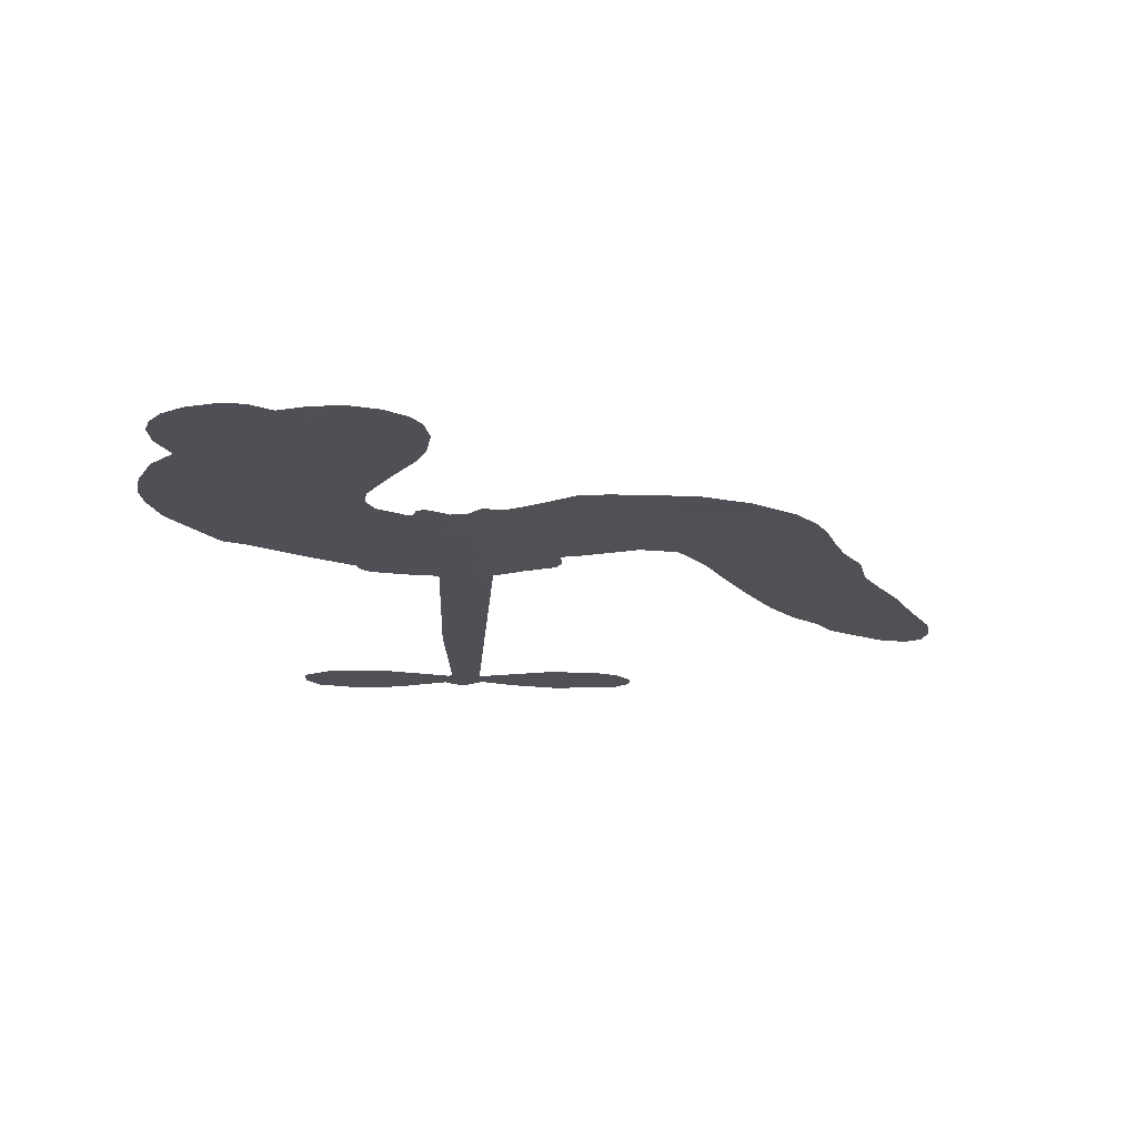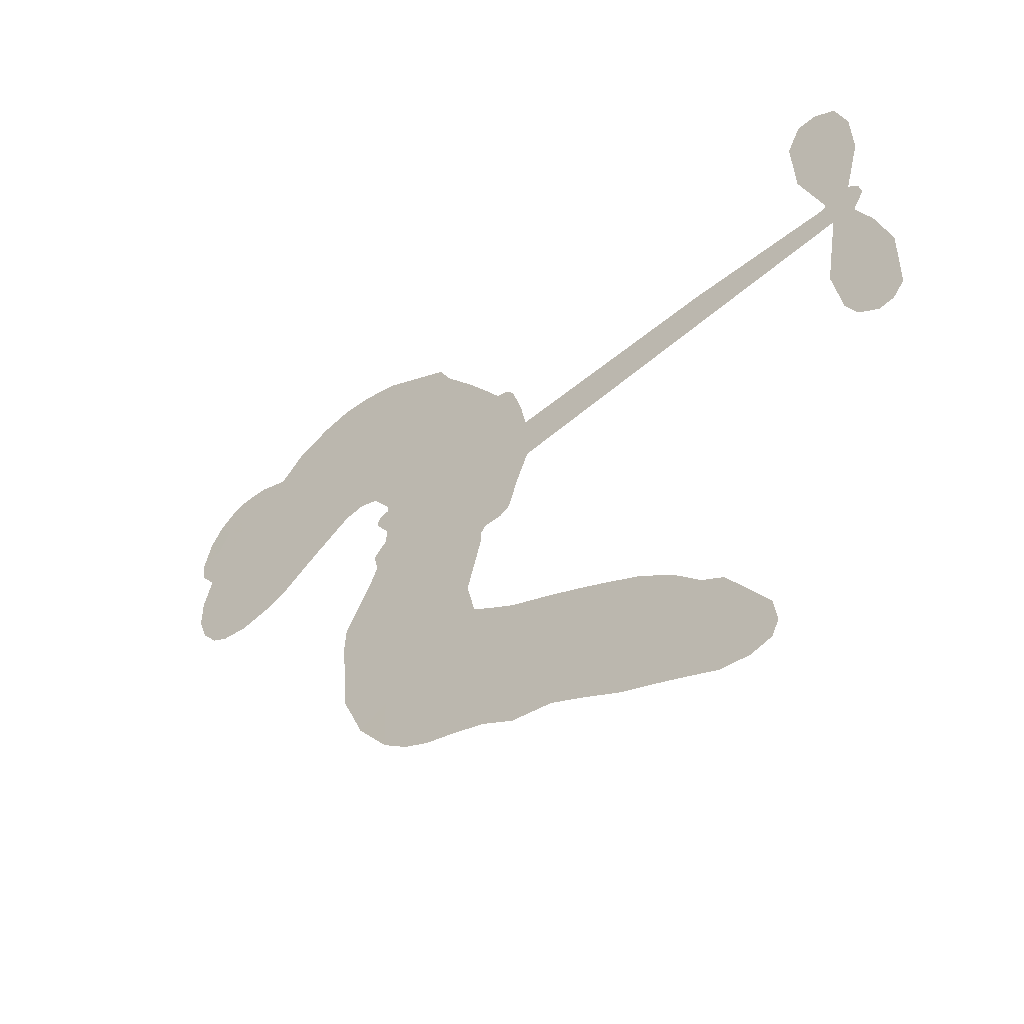
<metadata>
{"format":"obj","ext":"obj","renderer":"f3d","projection":"perspective","resolution":1024,"background":"white","views":[{"elev":-19.5,"azim":-87.4,"up":"+Z"},{"elev":-54.2,"azim":39.0,"up":"+Y"}]}
</metadata>
<code>
v -3780 827.8 0.2257
v -3781 879 0.2142
v -3768 928 0.1893
v -3791 961.4 0.1564
v -3797 997.2 0.1258
v -3785 1049 0
v -3765 1083 0.102
v -3740 1105 0.135
v -3713 1115 0.1547
v -3672 1114 0.1819
v -3625 1096 0.2241
v -3588 1137 0.2597
v -3533 1166 0.2811
v -3483 1179 0.2947
v -3441 1177 0.3046
v -3383 1163 0.3194
v -3271 1097 0.357
v -3252 1058 0.3705
v -3148 904.2 0.4716
v -3130 898.5 0.486
v -3118 884.4 0.5
v -3092 776.6 0.5272
v -2763 803.5 0.6118
v -2538 808.2 0.6795
v -2531 814.1 0.6864
v -2568 925.5 0.7179
v -2571 1035 0.7338
v -2548 1082 0.7382
v -2517 1084 0.741
v -2484 1062 0.75
v -2465 1002 0.73
v -2464 920.9 0.7164
v -2490 825.1 0.6913
v -2474 807.9 0.6867
v -2470 788.3 0.6845
v -2489 755.8 0.6806
v -2464 701.4 0.6797
v -2441 619.7 0.6797
v -2444 506.4 0.6797
v -2463 482.2 0.6797
v -2487 478.2 0.6797
v -2518 501.2 0.6797
v -2535 537.4 0.6797
v -2548 623.5 0.6797
v -2525 758.4 0.6784
v -3089 689 0.5463
v -3125 585.7 0.5748
v -3141 575.1 0.5774
v -3170 574.9 0.5876
v -3178 561.5 0.6008
v -3177 546.7 0.6103
v -3201 450 0.669
v -3187 389.5 0.7013
v -3117 342.8 0.6935
v -2906 234.4 0.5832
v -2850 192.2 0.546
v -2808 146 0.5055
v -2775 124.8 0.4795
v -2711 24.39 0.3786
v -2706 -14.94 0.324
v -2718 -38.73 0.25
v -2750 -48.48 0.3476
v -2797 -41.95 0.4048
v -2945 26.22 0.5381
v -3055 86.82 0.6229
v -3118 98.94 0.662
v -3168 128.5 0.6969
v -3267 161.5 0.7854
v -3305 180.3 0.8353
v -3345 212.4 1
v -3394 278.9 0.7852
v -3428 362.6 0.7241
v -3441 488.4 0.6592
v -3438 537.8 0.64
v -3384 649.5 0.5732
v -3392 681.7 0.5548
v -3371 706.2 0.5366
v -3369 731.8 0.5138
v -3391 768 0.488
v -3387 781.4 0.4836
v -3371 787.1 0.475
v -3371 797.9 0.4601
v -3400 841.3 0.3966
v -3429 852 0.3579
v -3460 846.6 0.3262
v -3580 760 0.2586
v -3618 740.9 0.2511
v -3671 729.4 0.2439
v -3713 735.8 0.2394
v -3739 750.8 0.2368
v -3765 785.3 0.2319
v -2807 723.8 0.5994
v -2524 798.6 0.682
v -3346 792.5 0.4707
v -3191 576.3 0.5938
v -3189 497.6 0.6381
v -3369 768.7 0.4874
v -3144 871.9 0.4858
v -3110 635.7 0.5622
v -2666 741.1 0.6359
v -2509 814.5 0.688
v -2595 749.8 0.6569
v -2560 754.1 0.6682
v -3380 748.8 0.4976
v -3173 602.2 0.5788
v -2549 869.9 0.7066
v -2498 789.2 0.6836
v -2520 848.6 0.6984
v -2743 -11.36 0.3594
v -2481 515.3 0.6797
v -3348 833.2 0.4356
v -3198 542.8 0.6142
v -3350 750.3 0.5014
v -3700 789.1 0.2382
v -3708 1063 0.1552
v -3452 893.1 0.3324
v -3102 828.9 0.5019
v -3146 602.3 0.574
v -2650 805.9 0.6416
v -2594 807.1 0.6585
v -3219 614.9 0.5787
v -3200 887.1 0.4567
v -3324 715.2 0.5268
v -3387 889.1 0.378
v -3149 647.9 0.5604
v -2547 780.3 0.6737
v -3246 561.5 0.6088
v -2578 779.8 0.6633
v -2612 778.8 0.6528
v -3340 670.2 0.5563
v -2825 78.21 0.4835
v -2536 690.9 0.6798
v -2529 1044 0.7367
v -2477 873 0.7065
v -2443 563.1 0.6797
v -3731 990 0.1614
v -2631 745.5 0.6462
v -2807 109.2 0.4878
v -2509 721 0.6796
v -2872 128.6 0.5314
v -2742 74.65 0.436
v -2783 72.68 0.4558
v -3466 1104 0.2996
v -3250 240.6 0.7746
v -3735 819.9 0.2303
v -3631 809.8 0.2508
v -3746 1048 0.111
v -3265 809 0.4757
v -3255 489.8 0.6496
v -2569 980.3 0.7265
v -2514 887.9 0.709
v -3755 962.2 0.1686
v -3701 923.7 0.2103
v -3719 955.7 0.189
v -3650 971.6 0.2197
v -3690 986.1 0.1922
v -2870 -6.743 0.4788
v -2760 32.12 0.4135
v -3464 1144 0.2993
v -3330 1047 0.3529
v -3270 203.2 0.8021
v -3614 777.5 0.2536
v -3523 803.4 0.2803
v -3658 775.5 0.2454
v -3309 812.2 0.4638
v -3221 481.6 0.6517
v -3255 427.5 0.6851
v -3681 952.9 0.2092
v -3638 906.7 0.2398
v -3645 1035 0.2106
v -3706 1023 0.1665
v -3508 1127 0.2852
v -3416 1123 0.3145
v -3293 1063 0.3597
v -3217 146.2 0.7377
v -3302 242.1 0.8371
v -3305 767.2 0.4939
v -3290 882.4 0.4282
v -3659 1004 0.2071
v -3603 1002 0.2406
v -3328 1130 0.3381
v -3366 862 0.4059
v -3233 208.2 0.7629
v -3180 251.2 0.7213
v -3310 850.4 0.4387
v -3328 1088 0.3449
v -3199 984.4 0.4135
v -3338 884.4 0.4069
v -3370 1111 0.329
v -3351 958.2 0.3697
v -3279 990.2 0.3864
v -3358 919.5 0.3811
v -3275 1028 0.3747
v -3300 932.2 0.4007
v -3417 944 0.3427
v -3226 1022 0.3907
v -3395 919.1 0.3617
v -3238 986.1 0.4009
v -3260 950.8 0.408
v -3217 948 0.4239
v -3238 912.7 0.4322
v -3174 945 0.4395
v -3241 867.1 0.4521
v -3194 920 0.4445
v -3421 880.9 0.3566
v -3220 582.3 0.5947
v -3250 595.7 0.5908
v -3263 657.7 0.5591
v -3311 566.7 0.6117
v -2495 1026 0.7369
v -2530 999.7 0.7299
v -2532 953.9 0.722
v -3680 845.5 0.2361
v -3669 810.4 0.2418
v -3178 790.3 0.5029
v -3737 894 0.211
v -3523 875.1 0.2908
v -3219 415.1 0.6893
v -3259 356.2 0.7251
v -3223 373 0.7096
v -3253 391.5 0.705
v -3318 404.1 0.7037
v -3290 378.7 0.7171
v -3215 307.2 0.7315
v -3353 343 0.7473
v -3229 339.1 0.7248
v -3271 302.2 0.7615
v -3180 339.2 0.71
v -3326 369.1 0.7274
v -3433 425.9 0.6901
v -3310 327.3 0.7569
v -3663 1073 0.1933
v -3678 1043 0.1846
v -3549 1130 0.2717
v -3577 1092 0.2538
v -3532 1091 0.2745
v -3558 1040 0.2617
v -3412 1170 0.3118
v -3433 1148 0.3078
v -3313 211.3 0.8842
v -3347 262 0.8518
v -3599 948.3 0.2505
v -3355 1147 0.3281
v -3414 1045 0.3236
v -3298 682.4 0.5464
v -3307 638.2 0.5721
v -3239 729.4 0.5222
v -3281 721.1 0.5242
v -3254 694.6 0.5395
v -3211 668 0.5533
v -3364 510 0.6463
v -2533 918.1 0.7155
v -2499 935 0.7185
v -2465 961.6 0.7232
v -2497 981.4 0.7269
v -3702 821.5 0.2347
v -3718 858.5 0.2253
v -3686 885.9 0.2266
v -3134 796.1 0.5093
v -3198 837.7 0.4783
v -3735 926.8 0.1974
v -3484 871.8 0.3121
v -3496 916.3 0.3038
v -3492 824.8 0.2987
v -3576 816.2 0.2655
v -3528 839.3 0.2851
v -3569 859.4 0.2703
v -3563 910.3 0.2714
v -3275 266.5 0.7878
v -3237 276.2 0.7543
v -3310 286.5 0.7952
v -3348 302.9 0.7847
v -3170 294.2 0.7124
v -3009 290.8 0.6428
v -3144 319.1 0.7002
v -3128 278.8 0.6932
v -3062 317.2 0.6703
v -3137 236.8 0.6962
v -3169 211 0.7136
v -3058 236.5 0.6548
v -3104 305.8 0.6848
v -3202 223.9 0.7373
v -3166 170 0.7058
v -3099 248.5 0.6767
v -3068 277.7 0.666
v -3124 147.2 0.6752
v -3030 260.6 0.6458
v -3090 192.5 0.6647
v -2994 196 0.6146
v -3131 197.7 0.6883
v -2957 263.2 0.6131
v -3020 224.5 0.6342
v -3048 195.7 0.6426
v -2980 232.5 0.6166
v -3063 142.5 0.6397
v -2937 192.4 0.5857
v -3153 365.7 0.7027
v -3606 1058 0.2353
v -3617 973.1 0.2374
v -3633 944.2 0.2343
v -3582 977.1 0.2548
v -3567 1008 0.2592
v -3556 948.1 0.2708
v -3500 1013 0.2913
v -3544 981.4 0.2734
v -3510 954.8 0.2928
v -3464 948.5 0.3173
v -3445 923.6 0.3315
v -3431 993.6 0.3253
v -3480 981.4 0.3044
v -3402 1084 0.3226
v -3442 1073 0.3098
v -3372 1055 0.337
v -3492 1064 0.291
v -3459 1033 0.3071
v -3383 1010 0.3424
v -3274 622.3 0.5786
v -3307 602.5 0.5919
v -3409 594.1 0.6113
v -3349 620.6 0.5866
v -3396 621.5 0.5936
v -3372 595.6 0.6036
v -3387 551.8 0.628
v -3235 642.2 0.5663
v -3187 641.1 0.5645
v -3167 687.3 0.5454
v -3407 511.5 0.6483
v -3366 394.7 0.7103
v -3754 853.7 0.2217
v -3139 833.8 0.4951
v -3235 830 0.472
v -3271 846.3 0.4535
v -3223 784.1 0.4968
v -3174 860.2 0.4769
v -3552 781.9 0.2675
v -3529 904.9 0.2876
v -3601 913.7 0.2543
v -3612 872.9 0.2533
v -3652 871.2 0.2406
v -3095 126.1 0.6543
v -3018 157.3 0.6182
v -3591 1031 0.2449
v -3528 1058 0.2761
v -3396 975.6 0.3446
v -3346 544.5 0.6271
v -3307 507.3 0.6437
v -3424 566.2 0.6271
v -3128 684.9 0.5475
v -3111 732.2 0.5353
v -3202 709.6 0.5342
v -3160 738 0.5264
v -3168 821.5 0.4925
v -3262 766.8 0.4999
v -3606 837.9 0.2572
v -3030 118.8 0.6153
v -2999 57.47 0.5793
v -2958 115.8 0.5739
v -3027 72.38 0.6006
v -2995 97.63 0.5895
v -2961 74.17 0.5625
v -2990 133 0.5968
v -2957 157.4 0.5858
v -2909 90.1 0.538
v -2912 153.3 0.561
v -2877 166.8 0.5482
v -2844 149 0.525
v -2878 213.5 0.5649
v -2948 706.4 0.5668
v -2928 790 0.5732
v -3133 760.3 0.5228
v -3199 750.7 0.5162
v -2928 58.82 0.5385
v -2875 47.28 0.5021
v -2907 10.02 0.5102
v -2809 30.54 0.4493
v -2903 192 0.569
v -3019 697.7 0.5522
v -2840 46.57 0.4787
v -2834 -24.13 0.4437
v -2838 11.09 0.4618
v -2802 -5.717 0.4252
v -3010 783.3 0.5547
v -3082 746.3 0.5374
v -3051 779.9 0.5441
v -2493 564 0.6797
v -2467 592.1 0.6797
v -2494 643.6 0.6797
v -2542 580.4 0.6797
v -2507 602.7 0.6797
v -3762 1013 0.1157
v -3234 525.4 0.6274
v -3272 529.3 0.6288
v -3311 968.2 0.3826
v -3319 1008 0.3671
v -3273 909.6 0.4213
v -3411 321 0.7518
v -3390 353.8 0.7348
v -2942 228.4 0.5978
v -3388 460.9 0.6725
v -3349 437.2 0.685
v -3299 450.9 0.6748
v -3350 475.2 0.6639
v -3266 457.9 0.6685
v -3317 476.4 0.6614
v -2924 121.8 0.5572
v -2865 87.33 0.5116
v -2841 111.1 0.5075
v -3027 741.8 0.5506
v -3054 693.4 0.5468
v -2987 726.7 0.5592
v -2969 786.7 0.564
v -2878 715.1 0.5828
v -2950 748.6 0.5674
v -2913 710.7 0.5747
v -2845 796.8 0.5922
v -2900 754.1 0.5786
v -2856 753.8 0.5888
v -2887 793.4 0.5826
v -2842 719.4 0.591
v -2453 660.6 0.6797
v -2498 682.3 0.6797
v -2542 657.2 0.6797
v -3351 991.5 0.3594
v -3437 457.2 0.6737
v -3393 422.9 0.6931
v -3431 394.4 0.7075
v -3399 384.5 0.7149
v -3056 726.1 0.545
v -2707 804.7 0.6259
v -2678 778.2 0.6334
v -2737 732.5 0.6169
v -2701 736.8 0.6262
v -2723 769.2 0.6213
v -2763 763 0.6111
v -2804 800.1 0.6019
v -2817 762.4 0.5981
v -3197 188.3 0.7309
v -3236 174.1 0.7601
f 112 206 391
f 186 160 174
f 75 130 76
f 203 122 201
f 105 121 206
f 45 107 93
f 51 50 112
f 123 78 77
f 89 88 114
f 125 118 99
f 1 91 145
f 162 164 87
f 25 108 106
f 43 42 110
f 80 79 97
f 126 93 24
f 58 138 142
f 179 299 180
f 128 129 102
f 105 125 325
f 52 166 167
f 143 159 172
f 240 176 70
f 142 138 131
f 176 240 161
f 223 231 219
f 59 158 109
f 95 112 50
f 117 21 98
f 113 94 97
f 97 104 113
f 104 78 113
f 349 383 22
f 166 112 391
f 105 95 49
f 74 73 327
f 51 112 96
f 82 94 111
f 107 34 101
f 52 218 53
f 323 345 322
f 203 260 122
f 90 89 114
f 167 221 218
f 145 256 257
f 91 90 114
f 298 232 170
f 98 19 334
f 282 183 437
f 77 76 130
f 4 3 152
f 152 5 4
f 56 365 366
f 45 126 103
f 115 9 8
f 8 7 147
f 45 139 36
f 106 151 252
f 147 7 6
f 381 158 375
f 114 145 91
f 246 208 245
f 136 154 156
f 10 9 115
f 19 122 334
f 205 83 124
f 17 174 18
f 84 205 116
f 165 111 94
f 182 83 111
f 162 146 164
f 239 15 159
f 206 207 127
f 129 137 102
f 236 234 235
f 350 250 326
f 172 159 14
f 180 302 342
f 126 45 93
f 322 318 320
f 239 238 15
f 211 150 212
f 5 152 390
f 136 152 154
f 25 93 101
f 31 30 210
f 107 45 36
f 124 192 197
f 161 183 144
f 119 430 137
f 120 119 129
f 296 364 376
f 359 361 355
f 287 274 285
f 363 373 406
f 276 285 281
f 50 49 95
f 53 218 220
f 275 54 297
f 49 48 118
f 126 128 103
f 274 287 294
f 58 57 138
f 78 123 113
f 407 406 131
f 118 105 49
f 375 158 142
f 68 161 69
f 61 109 62
f 421 139 132
f 109 60 59
f 166 52 96
f 423 394 160
f 60 109 61
f 348 349 351
f 85 84 116
f 141 58 142
f 162 87 86
f 43 110 385
f 134 32 151
f 386 385 135
f 110 42 41
f 110 135 385
f 102 103 128
f 57 366 407
f 40 110 41
f 40 39 110
f 421 387 420
f 119 137 129
f 141 158 59
f 37 36 139
f 105 206 95
f 47 118 48
f 94 81 97
f 95 206 112
f 430 433 432
f 432 100 430
f 413 416 369
f 82 81 94
f 177 165 94
f 98 20 19
f 98 21 20
f 97 79 104
f 63 62 109
f 108 151 106
f 117 330 259
f 210 133 211
f 93 107 101
f 83 82 111
f 259 22 117
f 348 99 46
f 47 99 118
f 24 93 25
f 132 139 45
f 35 34 107
f 126 24 128
f 101 34 33
f 118 125 105
f 130 123 77
f 115 8 147
f 128 24 120
f 108 101 33
f 27 133 28
f 108 33 134
f 255 253 254
f 185 111 165
f 28 133 29
f 133 30 29
f 129 128 120
f 110 39 135
f 159 15 14
f 145 114 256
f 193 160 394
f 101 108 25
f 389 388 385
f 36 35 107
f 168 154 153
f 81 80 97
f 372 373 363
f 151 108 134
f 214 114 164
f 145 257 329
f 163 265 335
f 179 233 171
f 390 6 5
f 147 390 171
f 113 123 177
f 177 123 248
f 209 346 392
f 397 396 225
f 261 154 152
f 27 150 211
f 253 252 151
f 152 136 390
f 3 2 216
f 168 169 300
f 261 152 3
f 168 156 154
f 261 153 154
f 234 236 172
f 179 156 155
f 147 171 115
f 64 374 372
f 375 380 381
f 141 142 158
f 142 131 375
f 172 14 13
f 143 173 239
f 308 205 197
f 196 198 187
f 283 175 67
f 161 144 176
f 264 266 163
f 214 146 213
f 85 262 264
f 262 85 116
f 114 88 164
f 87 164 88
f 177 94 113
f 332 148 331
f 112 166 96
f 166 149 403
f 346 209 345
f 223 219 221
f 169 168 153
f 155 156 168
f 265 162 86
f 162 265 146
f 179 180 170
f 11 10 232
f 136 156 171
f 171 156 179
f 12 234 13
f 172 13 234
f 173 311 189
f 189 311 313
f 16 173 189
f 200 198 199
f 288 280 284
f 183 282 144
f 270 184 224
f 70 176 241
f 245 248 123
f 148 165 177
f 188 194 192
f 188 182 185
f 179 155 299
f 179 170 233
f 299 300 242
f 301 302 180
f 188 192 124
f 17 181 186
f 83 182 124
f 438 161 68
f 437 283 279
f 288 290 286
f 220 226 228
f 332 165 148
f 188 185 178
f 17 186 174
f 189 186 181
f 174 193 18
f 185 182 111
f 202 187 200
f 182 188 124
f 16 189 243
f 311 173 312
f 189 313 186
f 194 190 192
f 18 193 196
f 194 188 178
f 190 195 197
f 160 193 174
f 198 196 193
f 122 204 201
f 393 194 199
f 160 313 316
f 304 314 343
f 190 197 192
f 198 193 191
f 197 195 308
f 199 191 393
f 198 191 199
f 395 194 178
f 198 200 187
f 201 200 199
f 204 19 202
f 395 199 194
f 201 395 203
f 332 178 185
f 204 202 200
f 260 331 333
f 201 204 200
f 19 204 122
f 83 205 84
f 197 205 124
f 207 206 121
f 206 127 391
f 324 317 207
f 130 320 246
f 250 350 249
f 123 130 245
f 127 207 209
f 207 121 324
f 30 133 210
f 133 27 211
f 150 26 212
f 210 211 255
f 252 212 26
f 253 255 212
f 146 354 339
f 258 153 216
f 146 214 164
f 256 214 213
f 353 247 333
f 348 46 349
f 2 1 329
f 216 257 258
f 307 263 308
f 354 267 338
f 52 167 218
f 221 220 218
f 221 167 223
f 269 270 227
f 219 226 220
f 53 220 228
f 167 222 223
f 219 220 221
f 402 400 404
f 328 225 229
f 222 229 223
f 269 227 271
f 226 227 224
f 224 273 228
f 397 72 396
f 71 70 241
f 227 226 219
f 226 224 228
f 223 229 231
f 144 269 176
f 273 224 184
f 297 53 228
f 399 251 327
f 231 229 225
f 400 402 399
f 426 427 425
f 71 241 272
f 219 231 227
f 10 115 232
f 233 115 171
f 170 232 233
f 115 233 232
f 11 235 12
f 234 12 235
f 11 232 298
f 236 143 172
f 235 11 298
f 235 237 343
f 299 301 180
f 237 302 304
f 143 239 159
f 173 16 238
f 173 238 239
f 70 69 240
f 161 240 69
f 176 269 271
f 271 231 272
f 338 268 337
f 262 263 217
f 314 312 143
f 189 181 243
f 316 313 244
f 246 245 130
f 249 248 245
f 319 322 321
f 318 207 317
f 250 249 208
f 215 260 333
f 249 245 208
f 248 247 353
f 250 208 324
f 247 248 249
f 325 250 324
f 325 326 250
f 230 399 424
f 400 222 401
f 106 252 26
f 253 151 32
f 255 254 31
f 212 252 253
f 210 255 31
f 253 32 254
f 212 255 211
f 214 256 114
f 257 256 213
f 257 213 258
f 216 2 329
f 339 258 213
f 169 153 258
f 330 117 98
f 326 351 350
f 331 260 203
f 259 330 352
f 3 216 261
f 153 261 216
f 263 262 116
f 266 264 262
f 310 304 305
f 301 242 303
f 265 266 267
f 266 262 217
f 267 266 217
f 265 163 266
f 268 267 217
f 268 338 267
f 263 336 217
f 268 303 337
f 270 269 144
f 227 231 271
f 270 144 282
f 227 270 224
f 272 231 225
f 176 271 241
f 272 225 396
f 241 271 272
f 184 278 276
f 228 273 275
f 276 284 285
f 285 274 277
f 273 276 275
f 284 276 278
f 184 276 273
f 54 275 281
f 175 283 437
f 276 281 275
f 279 184 282
f 278 184 279
f 437 279 282
f 290 288 284
f 376 398 296
f 277 54 281
f 282 184 270
f 438 183 161
f 66 286 67
f 67 286 283
f 279 290 278
f 284 280 285
f 285 280 287
f 277 281 285
f 340 65 295
f 278 290 284
f 292 287 280
f 294 287 292
f 340 286 66
f 341 293 295
f 292 280 293
f 358 359 355
f 279 283 290
f 286 290 283
f 293 280 288
f 291 294 398
f 294 292 289
f 295 293 288
f 289 292 293
f 294 289 296
f 294 291 274
f 340 288 286
f 293 341 289
f 361 362 341
f 365 376 364
f 342 170 180
f 275 297 228
f 237 235 298
f 300 299 155
f 301 299 242
f 168 300 155
f 337 300 169
f 242 337 303
f 342 302 237
f 305 301 303
f 311 312 244
f 336 303 268
f 307 310 306
f 301 305 302
f 305 303 306
f 303 336 306
f 304 302 305
f 307 306 263
f 305 306 310
f 308 263 116
f 307 195 309
f 308 116 205
f 195 307 308
f 309 344 316
f 309 244 315
f 307 309 310
f 315 310 309
f 312 173 143
f 313 311 244
f 314 143 236
f 315 312 314
f 244 309 316
f 186 313 160
f 343 314 236
f 315 314 304
f 315 304 310
f 244 312 315
f 344 309 195
f 393 394 423
f 208 246 317
f 318 317 246
f 75 320 130
f 207 318 209
f 323 251 345
f 320 318 246
f 320 321 322
f 322 319 323
f 320 75 321
f 318 322 209
f 347 74 323
f 327 323 74
f 317 324 208
f 325 324 121
f 105 325 121
f 326 325 125
f 348 326 125
f 350 247 249
f 230 425 399
f 323 327 251
f 427 397 328
f 73 399 327
f 145 329 1
f 216 329 257
f 334 330 98
f 215 352 260
f 332 331 203
f 331 148 333
f 178 332 203
f 332 185 165
f 353 333 148
f 371 247 350
f 122 260 334
f 334 260 352
f 336 263 306
f 265 86 335
f 268 217 336
f 300 337 242
f 337 169 338
f 169 258 339
f 265 354 146
f 146 339 213
f 169 339 338
f 65 340 66
f 288 340 295
f 65 355 295
f 341 295 355
f 237 298 342
f 170 342 298
f 235 343 236
f 304 343 237
f 195 190 344
f 423 344 190
f 346 345 251
f 322 345 209
f 399 425 400
f 391 392 149
f 99 348 125
f 323 319 347
f 413 410 368
f 259 370 22
f 215 351 370
f 326 348 351
f 371 333 247
f 370 351 349
f 371 215 333
f 259 352 215
f 334 352 330
f 148 177 353
f 248 353 177
f 267 354 265
f 339 354 338
f 360 363 357
f 289 341 362
f 357 359 360
f 358 356 359
f 364 140 365
f 360 359 356
f 355 65 358
f 361 359 357
f 356 64 360
f 364 405 140
f 361 357 362
f 355 361 341
f 357 363 405
f 289 362 296
f 360 64 372
f 374 157 373
f 296 362 364
f 362 357 405
f 366 365 140
f 398 376 55
f 366 140 407
f 56 366 57
f 417 415 418
f 365 56 367
f 428 384 383
f 22 370 349
f 215 370 259
f 350 351 371
f 215 371 351
f 373 157 380
f 363 360 372
f 378 375 131
f 373 378 406
f 372 374 373
f 381 380 379
f 365 367 376
f 55 376 367
f 377 410 408
f 46 383 349
f 406 378 131
f 373 380 378
f 63 381 379
f 380 375 378
f 157 379 380
f 63 109 381
f 158 381 109
f 408 382 384
f 22 383 384
f 386 135 38
f 377 408 428
f 428 46 409
f 385 386 389
f 387 386 38
f 389 44 388
f 421 420 37
f 422 44 387
f 386 387 389
f 43 385 388
f 44 389 387
f 171 390 136
f 6 390 147
f 392 391 127
f 166 391 149
f 209 392 127
f 149 392 346
f 394 393 191
f 190 194 393
f 193 394 191
f 423 160 316
f 203 395 178
f 199 395 201
f 272 396 71
f 222 328 229
f 328 397 225
f 291 398 55
f 294 296 398
f 400 328 222
f 401 222 167
f 399 402 251
f 167 403 401
f 404 149 346
f 404 400 401
f 346 251 402
f 166 403 167
f 404 403 149
f 404 401 403
f 346 402 404
f 140 405 363
f 362 405 364
f 407 131 138
f 363 406 140
f 407 138 57
f 140 406 407
f 410 377 368
f 413 411 410
f 428 408 384
f 382 408 410
f 413 414 416
f 382 410 411
f 369 411 413
f 416 414 412
f 436 434 435
f 413 368 414
f 417 416 412
f 92 436 419
f 418 369 416
f 417 419 436
f 139 421 37
f 417 418 416
f 417 412 419
f 387 38 420
f 422 421 132
f 344 423 316
f 421 422 387
f 393 423 190
f 72 397 427
f 399 73 424
f 400 425 328
f 425 427 328
f 425 230 426
f 72 427 426
f 46 428 383
f 377 428 409
f 119 429 430
f 137 430 100
f 432 433 431
f 429 23 433
f 434 431 433
f 433 430 429
f 434 433 23
f 415 417 436
f 92 431 434
f 434 436 92
f 434 23 435
f 415 436 435
f 437 183 438
f 68 175 438
f 437 438 175

</code>
